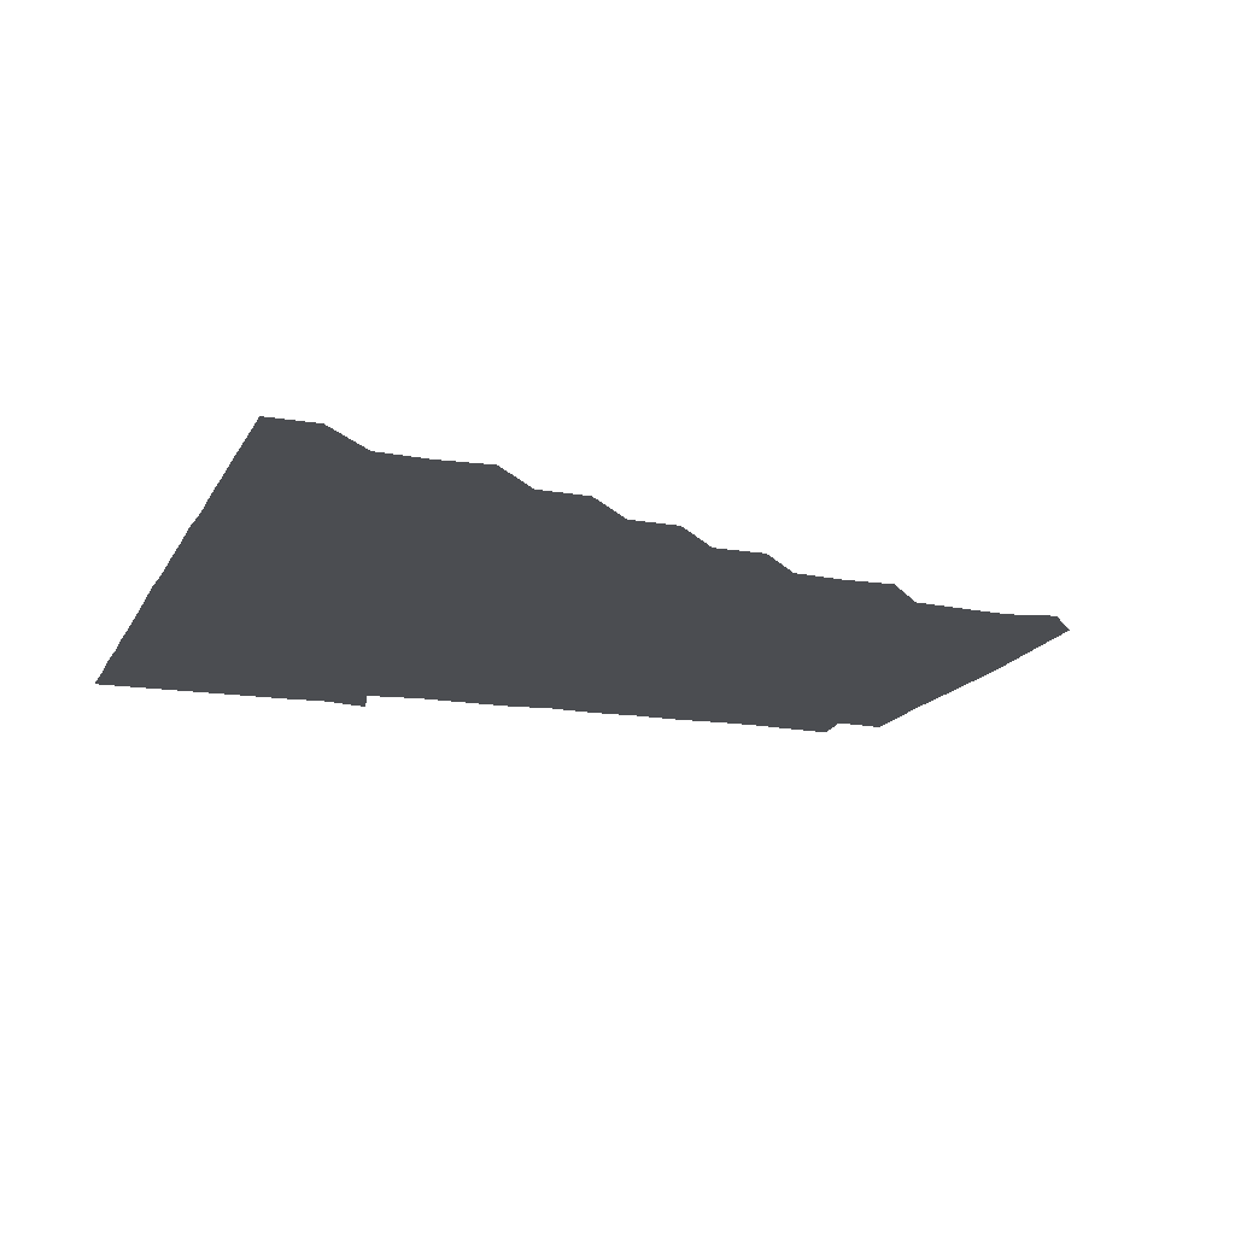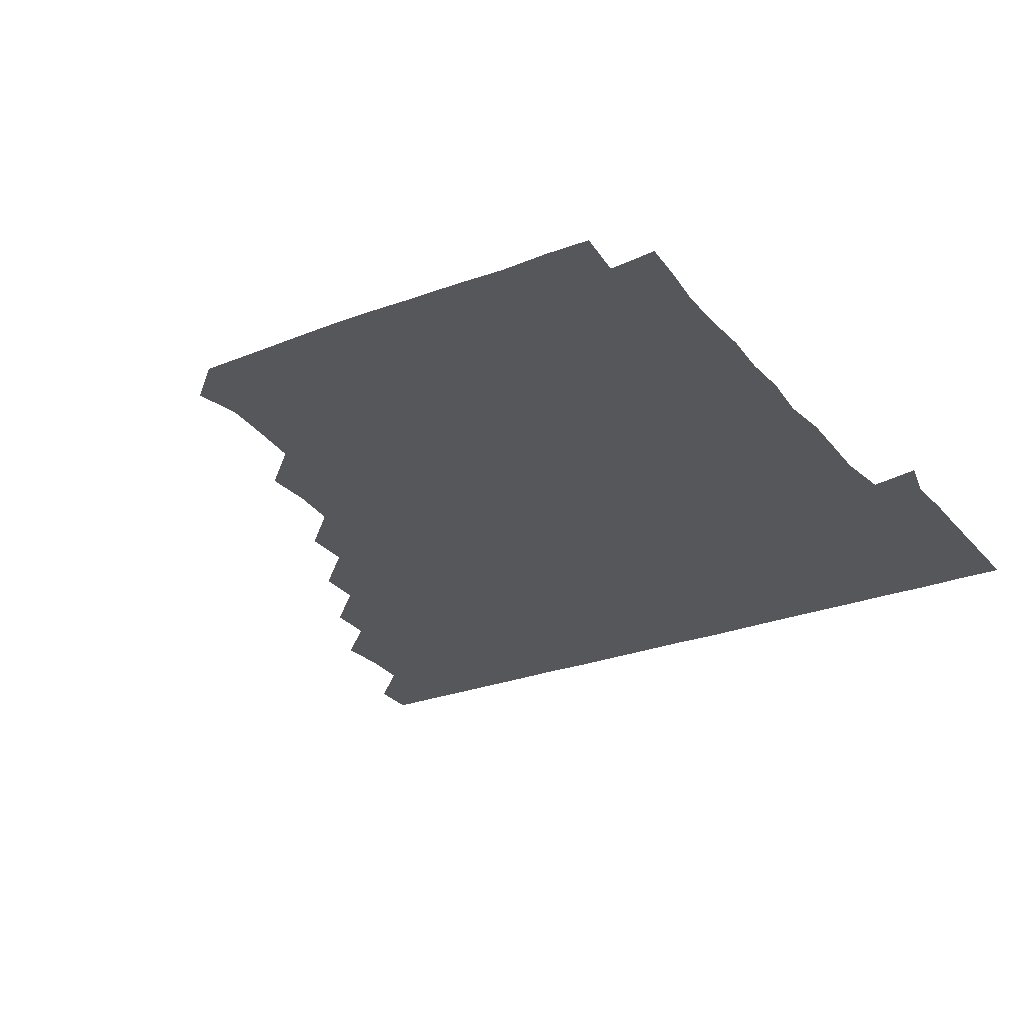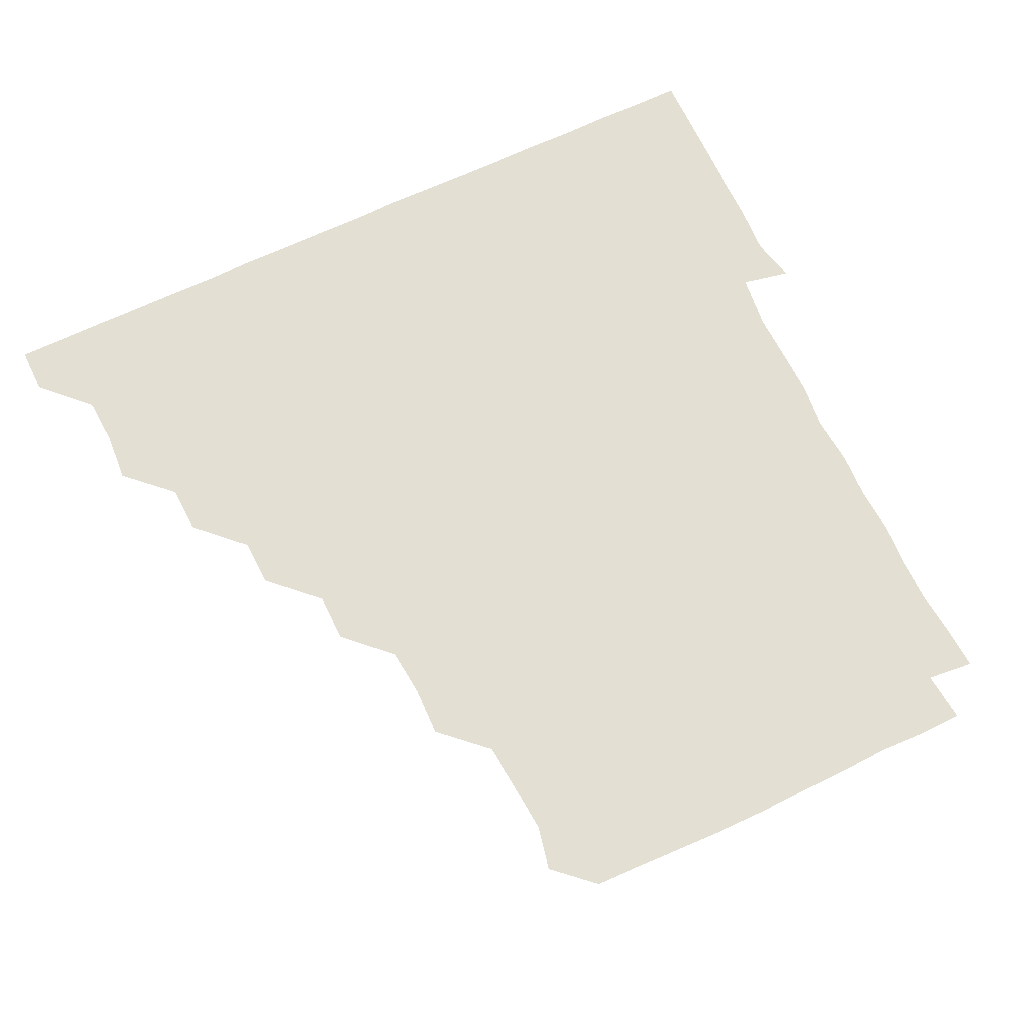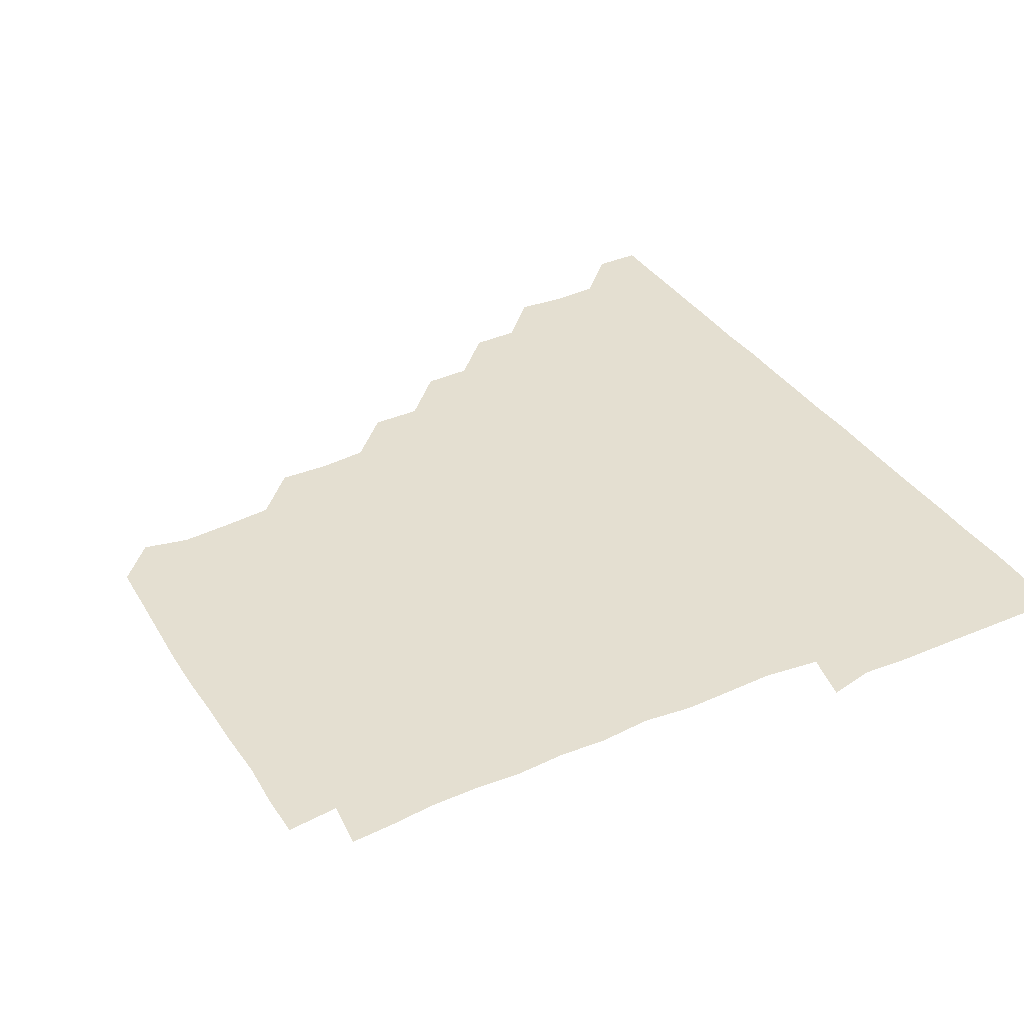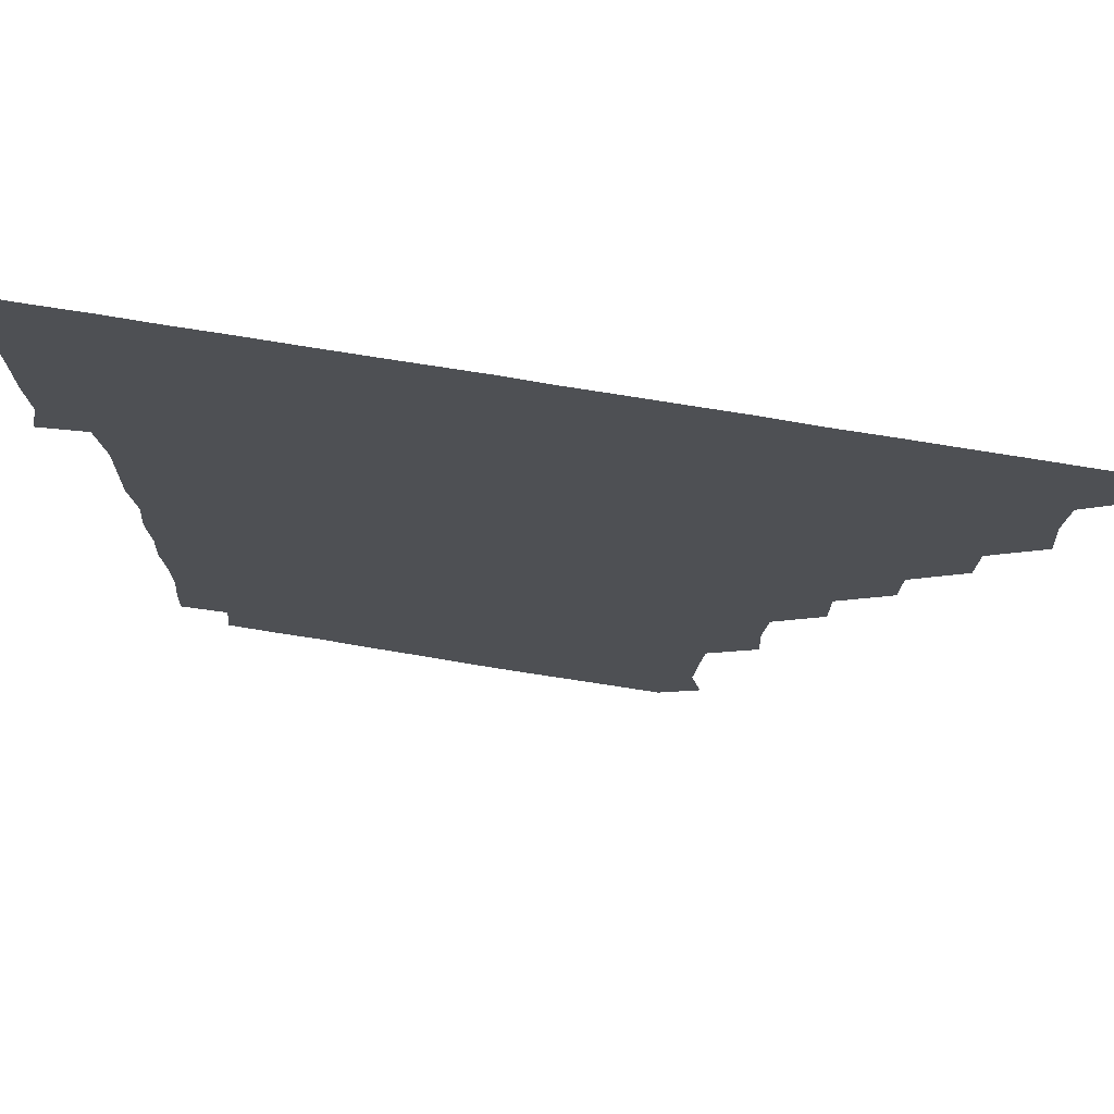
<metadata>
{"format":"obj","ext":"obj","renderer":"f3d","projection":"perspective","resolution":1024,"background":"white","views":[{"elev":-15.6,"azim":-109.4,"up":"+Z"},{"elev":-27.2,"azim":30.6,"up":"+Z"},{"elev":67.0,"azim":-25.6,"up":"+Z"},{"elev":36.8,"azim":60.7,"up":"+Z"},{"elev":73.7,"azim":-170.7,"up":"+Y"}]}
</metadata>
<code>
v 436.1 406 0
v 436 421 0
v 450.7 359.3 0
v 451.9 375.3 0
v 451.1 390.8 0
v 451.2 406 0
v 451 421 0
v 465.9 329.7 0
v 465.5 345.1 0
v 466.6 361.7 0
v 466.4 376.2 0
v 466.1 391 0
v 466 406 0
v 466 421.1 0
v 481.5 299.6 0
v 481.1 314.7 0
v 481.8 331.7 0
v 480.8 345.9 0
v 481.5 361.5 0
v 481.2 376.2 0
v 481.1 391 0
v 481 406 0
v 481 421 0
v 497 268.7 0
v 496.9 284.6 0
v 496 301 0
v 496.3 316.8 0
v 496.5 331.5 0
v 496.5 346.7 0
v 496 361 0
v 496.1 376.1 0
v 496 391 0
v 496.1 405.8 0
v 496 421.1 0
v 512.5 222.9 0
v 513 238.9 0
v 511.6 254.3 0
v 511.4 271.3 0
v 511.5 286.1 0
v 511 300.6 0
v 510.8 315.7 0
v 511.2 331.6 0
v 511.1 346.3 0
v 511.1 361.1 0
v 511 376 0
v 511 391 0
v 511 406.1 0
v 511.1 420.9 0
v 526.8 163.1 0
v 529.9 177.3 0
v 528.8 193.5 0
v 527.3 209 0
v 527.1 226.5 0
v 526.3 240.6 0
v 526.2 256.3 0
v 525.9 270.8 0
v 526.3 286.7 0
v 526.2 301.4 0
v 526.3 316.5 0
v 526.1 331.3 0
v 526.1 346.1 0
v 526.1 361.1 0
v 525.9 376 0
v 526 391 0
v 526 405.9 0
v 526.2 421.4 0
v 539.5 151.3 0
v 541.3 165.7 0
v 542.6 181.7 0
v 541.1 195.2 0
v 541.2 211.5 0
v 541.6 226.7 0
v 541.3 241.9 0
v 541.1 255.9 0
v 541.1 271 0
v 541.1 286.6 0
v 541.1 301.3 0
v 541.3 316.5 0
v 540.9 330.8 0
v 541.1 346.2 0
v 541.1 361.1 0
v 541.2 376 0
v 541.1 390.9 0
v 541 406.1 0
v 540.9 421.3 0
v 553.5 150.9 0
v 556.6 166.5 0
v 556 182.9 0
v 556.6 196.5 0
v 555.8 212.1 0
v 556.8 227.4 0
v 556.1 241.4 0
v 556.1 256.8 0
v 556.6 271.6 0
v 556.1 285.9 0
v 556 301.1 0
v 556.1 316.6 0
v 556 330.9 0
v 556.1 346.2 0
v 556.1 361.1 0
v 556.1 376 0
v 556.1 390.9 0
v 556.1 405.7 0
v 555.9 421.3 0
v 568.8 150.3 0
v 571.7 167.2 0
v 571.2 181.1 0
v 571 196.5 0
v 571.6 210.3 0
v 570.5 226.7 0
v 571.1 241.1 0
v 570.9 255.9 0
v 571.1 271.4 0
v 571.2 286.5 0
v 571.1 301.4 0
v 571 316.1 0
v 571.1 331.1 0
v 571.2 346.3 0
v 570.9 361 0
v 571 376 0
v 571.1 390.8 0
v 571.1 405.9 0
v 571 421.1 0
v 585.2 149.6 0
v 585.9 166.8 0
v 586.5 181.8 0
v 585.6 196.5 0
v 586.5 212.4 0
v 586.1 226.6 0
v 586.3 241.2 0
v 586 256 0
v 585.9 271.9 0
v 586.1 286.8 0
v 586.1 301.1 0
v 586.1 316.1 0
v 586 331.2 0
v 586.1 346.1 0
v 586.3 361.1 0
v 586.1 376 0
v 586.1 390.7 0
v 585.9 406.1 0
v 585.9 421.6 0
v 600.7 149.5 0
v 600 167.3 0
v 601.6 182.2 0
v 601.5 196.6 0
v 601.1 211.7 0
v 600.5 226.7 0
v 601.3 241.8 0
v 601.3 256.5 0
v 600.9 271.6 0
v 600.9 286.3 0
v 601.1 300.9 0
v 601 316.4 0
v 601 330.7 0
v 601.2 346.4 0
v 601.1 361.1 0
v 601 376 0
v 601 391 0
v 601.1 405.8 0
v 600.6 421.3 0
v 617 150 0
v 615.8 165.5 0
v 616.1 181.4 0
v 616.1 196.4 0
v 616 212 0
v 616.4 225.1 0
v 615.5 241.4 0
v 615.8 256.6 0
v 615.9 271.5 0
v 615.8 286.3 0
v 616 302 0
v 616.1 316 0
v 616.1 331.5 0
v 616 346.4 0
v 616.1 361 0
v 616.1 376 0
v 616.2 390.9 0
v 616.1 405.8 0
v 615.6 421.2 0
v 632.2 150.1 0
v 631.1 166 0
v 630.8 182.1 0
v 631 196.9 0
v 630.5 212 0
v 631 227.2 0
v 631.2 241.9 0
v 631 256.3 0
v 630.8 271.3 0
v 631.1 286.1 0
v 631 301.1 0
v 630.8 316.7 0
v 631.2 331.2 0
v 631 345.9 0
v 631.1 361.1 0
v 631.1 376.1 0
v 631.1 391 0
v 631.1 405.9 0
v 630.7 421.1 0
v 648.1 150.7 0
v 646.6 166.2 0
v 645 182.4 0
v 645.9 197 0
v 645.8 212.2 0
v 646.2 225.8 0
v 645.4 241.9 0
v 645.9 256.7 0
v 646.1 270.9 0
v 645.9 286.3 0
v 645.8 301.8 0
v 646.1 315.7 0
v 645.8 331.7 0
v 646.1 346 0
v 646 361.3 0
v 646 376.2 0
v 646.3 390.9 0
v 646.2 405.7 0
v 645.6 421.2 0
v 663.2 150 0
v 660.9 167.1 0
v 660.5 181.4 0
v 660.1 197 0
v 660 212.6 0
v 660.5 227.4 0
v 660.7 241.5 0
v 660.7 256.6 0
v 660.9 271.4 0
v 660.6 286.7 0
v 660.7 301.6 0
v 661 316.5 0
v 660.9 331.4 0
v 660.9 346.6 0
v 661.1 361 0
v 661 375.9 0
v 661.1 391.1 0
v 661.2 405.8 0
v 660.9 420.9 0
v 677.3 150.2 0
v 675.8 166.3 0
v 675.1 182 0
v 674.9 196.3 0
v 674.5 211.9 0
v 675 226.7 0
v 674.9 241.4 0
v 675.1 256.6 0
v 674.8 272 0
v 675.7 286.2 0
v 675.5 301.2 0
v 675.4 316.7 0
v 675.4 332.5 0
v 676.1 345.9 0
v 675.8 361.7 0
v 675.9 376.4 0
v 676 391.1 0
v 676.1 405.9 0
v 675.7 421.3 0
v 691 164.7 0
v 690.3 177.8 0
v 689 192.2 0
v 689 207 0
v 689.9 222 0
v 689.2 237.4 0
v 690 252.4 0
v 688.7 268.4 0
v 690.4 283.7 0
v 690.2 298.7 0
v 689.8 314.6 0
v 691.9 332.3 0
v 689.6 347.2 0
v 690.2 361.4 0
v 690.7 376.1 0
v 690.8 391.2 0
v 691 406 0
v 691 420.9 0
v 707.5 329.1 0
v 704.4 343.7 0
v 705.3 359.1 0
v 705.4 375.1 0
v 705.6 390.7 0
v 705.8 406 0
v 706 421 0
f 5 6 1
f 1 6 2
f 6 7 2
f 9 10 3
f 3 10 4
f 10 11 4
f 4 11 5
f 11 12 5
f 5 12 6
f 12 13 6
f 6 13 7
f 13 14 7
f 16 17 8
f 8 17 9
f 17 18 9
f 9 18 10
f 18 19 10
f 10 19 11
f 19 20 11
f 11 20 12
f 20 21 12
f 12 21 13
f 21 22 13
f 13 22 14
f 22 23 14
f 25 26 15
f 15 26 16
f 26 27 16
f 16 27 17
f 27 28 17
f 17 28 18
f 28 29 18
f 18 29 19
f 29 30 19
f 19 30 20
f 30 31 20
f 20 31 21
f 31 32 21
f 21 32 22
f 32 33 22
f 22 33 23
f 33 34 23
f 37 38 24
f 24 38 25
f 38 39 25
f 25 39 26
f 39 40 26
f 26 40 27
f 40 41 27
f 27 41 28
f 41 42 28
f 28 42 29
f 42 43 29
f 29 43 30
f 43 44 30
f 30 44 31
f 44 45 31
f 31 45 32
f 45 46 32
f 32 46 33
f 46 47 33
f 33 47 34
f 47 48 34
f 52 53 35
f 35 53 36
f 53 54 36
f 36 54 37
f 54 55 37
f 37 55 38
f 55 56 38
f 38 56 39
f 56 57 39
f 39 57 40
f 57 58 40
f 40 58 41
f 58 59 41
f 41 59 42
f 59 60 42
f 42 60 43
f 60 61 43
f 43 61 44
f 61 62 44
f 44 62 45
f 62 63 45
f 45 63 46
f 63 64 46
f 46 64 47
f 64 65 47
f 47 65 48
f 65 66 48
f 67 68 49
f 49 68 50
f 68 69 50
f 50 69 51
f 69 70 51
f 51 70 52
f 70 71 52
f 52 71 53
f 71 72 53
f 53 72 54
f 72 73 54
f 54 73 55
f 73 74 55
f 55 74 56
f 74 75 56
f 56 75 57
f 75 76 57
f 57 76 58
f 76 77 58
f 58 77 59
f 77 78 59
f 59 78 60
f 78 79 60
f 60 79 61
f 79 80 61
f 61 80 62
f 80 81 62
f 62 81 63
f 81 82 63
f 63 82 64
f 82 83 64
f 64 83 65
f 83 84 65
f 65 84 66
f 84 85 66
f 67 86 68
f 86 87 68
f 68 87 69
f 87 88 69
f 69 88 70
f 88 89 70
f 70 89 71
f 89 90 71
f 71 90 72
f 90 91 72
f 72 91 73
f 91 92 73
f 73 92 74
f 92 93 74
f 74 93 75
f 93 94 75
f 75 94 76
f 94 95 76
f 76 95 77
f 95 96 77
f 77 96 78
f 96 97 78
f 78 97 79
f 97 98 79
f 79 98 80
f 98 99 80
f 80 99 81
f 99 100 81
f 81 100 82
f 100 101 82
f 82 101 83
f 101 102 83
f 83 102 84
f 102 103 84
f 84 103 85
f 103 104 85
f 86 105 87
f 105 106 87
f 87 106 88
f 106 107 88
f 88 107 89
f 107 108 89
f 89 108 90
f 108 109 90
f 90 109 91
f 109 110 91
f 91 110 92
f 110 111 92
f 92 111 93
f 111 112 93
f 93 112 94
f 112 113 94
f 94 113 95
f 113 114 95
f 95 114 96
f 114 115 96
f 96 115 97
f 115 116 97
f 97 116 98
f 116 117 98
f 98 117 99
f 117 118 99
f 99 118 100
f 118 119 100
f 100 119 101
f 119 120 101
f 101 120 102
f 120 121 102
f 102 121 103
f 121 122 103
f 103 122 104
f 122 123 104
f 105 124 106
f 124 125 106
f 106 125 107
f 125 126 107
f 107 126 108
f 126 127 108
f 108 127 109
f 127 128 109
f 109 128 110
f 128 129 110
f 110 129 111
f 129 130 111
f 111 130 112
f 130 131 112
f 112 131 113
f 131 132 113
f 113 132 114
f 132 133 114
f 114 133 115
f 133 134 115
f 115 134 116
f 134 135 116
f 116 135 117
f 135 136 117
f 117 136 118
f 136 137 118
f 118 137 119
f 137 138 119
f 119 138 120
f 138 139 120
f 120 139 121
f 139 140 121
f 121 140 122
f 140 141 122
f 122 141 123
f 141 142 123
f 124 143 125
f 143 144 125
f 125 144 126
f 144 145 126
f 126 145 127
f 145 146 127
f 127 146 128
f 146 147 128
f 128 147 129
f 147 148 129
f 129 148 130
f 148 149 130
f 130 149 131
f 149 150 131
f 131 150 132
f 150 151 132
f 132 151 133
f 151 152 133
f 133 152 134
f 152 153 134
f 134 153 135
f 153 154 135
f 135 154 136
f 154 155 136
f 136 155 137
f 155 156 137
f 137 156 138
f 156 157 138
f 138 157 139
f 157 158 139
f 139 158 140
f 158 159 140
f 140 159 141
f 159 160 141
f 141 160 142
f 160 161 142
f 143 162 144
f 162 163 144
f 144 163 145
f 163 164 145
f 145 164 146
f 164 165 146
f 146 165 147
f 165 166 147
f 147 166 148
f 166 167 148
f 148 167 149
f 167 168 149
f 149 168 150
f 168 169 150
f 150 169 151
f 169 170 151
f 151 170 152
f 170 171 152
f 152 171 153
f 171 172 153
f 153 172 154
f 172 173 154
f 154 173 155
f 173 174 155
f 155 174 156
f 174 175 156
f 156 175 157
f 175 176 157
f 157 176 158
f 176 177 158
f 158 177 159
f 177 178 159
f 159 178 160
f 178 179 160
f 160 179 161
f 179 180 161
f 162 181 163
f 181 182 163
f 163 182 164
f 182 183 164
f 164 183 165
f 183 184 165
f 165 184 166
f 184 185 166
f 166 185 167
f 185 186 167
f 167 186 168
f 186 187 168
f 168 187 169
f 187 188 169
f 169 188 170
f 188 189 170
f 170 189 171
f 189 190 171
f 171 190 172
f 190 191 172
f 172 191 173
f 191 192 173
f 173 192 174
f 192 193 174
f 174 193 175
f 193 194 175
f 175 194 176
f 194 195 176
f 176 195 177
f 195 196 177
f 177 196 178
f 196 197 178
f 178 197 179
f 197 198 179
f 179 198 180
f 198 199 180
f 181 200 182
f 200 201 182
f 182 201 183
f 201 202 183
f 183 202 184
f 202 203 184
f 184 203 185
f 203 204 185
f 185 204 186
f 204 205 186
f 186 205 187
f 205 206 187
f 187 206 188
f 206 207 188
f 188 207 189
f 207 208 189
f 189 208 190
f 208 209 190
f 190 209 191
f 209 210 191
f 191 210 192
f 210 211 192
f 192 211 193
f 211 212 193
f 193 212 194
f 212 213 194
f 194 213 195
f 213 214 195
f 195 214 196
f 214 215 196
f 196 215 197
f 215 216 197
f 197 216 198
f 216 217 198
f 198 217 199
f 217 218 199
f 200 219 201
f 219 220 201
f 201 220 202
f 220 221 202
f 202 221 203
f 221 222 203
f 203 222 204
f 222 223 204
f 204 223 205
f 223 224 205
f 205 224 206
f 224 225 206
f 206 225 207
f 225 226 207
f 207 226 208
f 226 227 208
f 208 227 209
f 227 228 209
f 209 228 210
f 228 229 210
f 210 229 211
f 229 230 211
f 211 230 212
f 230 231 212
f 212 231 213
f 231 232 213
f 213 232 214
f 232 233 214
f 214 233 215
f 233 234 215
f 215 234 216
f 234 235 216
f 216 235 217
f 235 236 217
f 217 236 218
f 236 237 218
f 219 238 220
f 238 239 220
f 220 239 221
f 239 240 221
f 221 240 222
f 240 241 222
f 222 241 223
f 241 242 223
f 223 242 224
f 242 243 224
f 224 243 225
f 243 244 225
f 225 244 226
f 244 245 226
f 226 245 227
f 245 246 227
f 227 246 228
f 246 247 228
f 228 247 229
f 247 248 229
f 229 248 230
f 248 249 230
f 230 249 231
f 249 250 231
f 231 250 232
f 250 251 232
f 232 251 233
f 251 252 233
f 233 252 234
f 252 253 234
f 234 253 235
f 253 254 235
f 235 254 236
f 254 255 236
f 236 255 237
f 255 256 237
f 239 257 240
f 257 258 240
f 240 258 241
f 258 259 241
f 241 259 242
f 259 260 242
f 242 260 243
f 260 261 243
f 243 261 244
f 261 262 244
f 244 262 245
f 262 263 245
f 245 263 246
f 263 264 246
f 246 264 247
f 264 265 247
f 247 265 248
f 265 266 248
f 248 266 249
f 266 267 249
f 249 267 250
f 267 268 250
f 250 268 251
f 268 269 251
f 251 269 252
f 269 270 252
f 252 270 253
f 270 271 253
f 253 271 254
f 271 272 254
f 254 272 255
f 272 273 255
f 255 273 256
f 273 274 256
f 268 275 269
f 275 276 269
f 269 276 270
f 276 277 270
f 270 277 271
f 277 278 271
f 271 278 272
f 278 279 272
f 272 279 273
f 279 280 273
f 273 280 274
f 280 281 274

</code>
